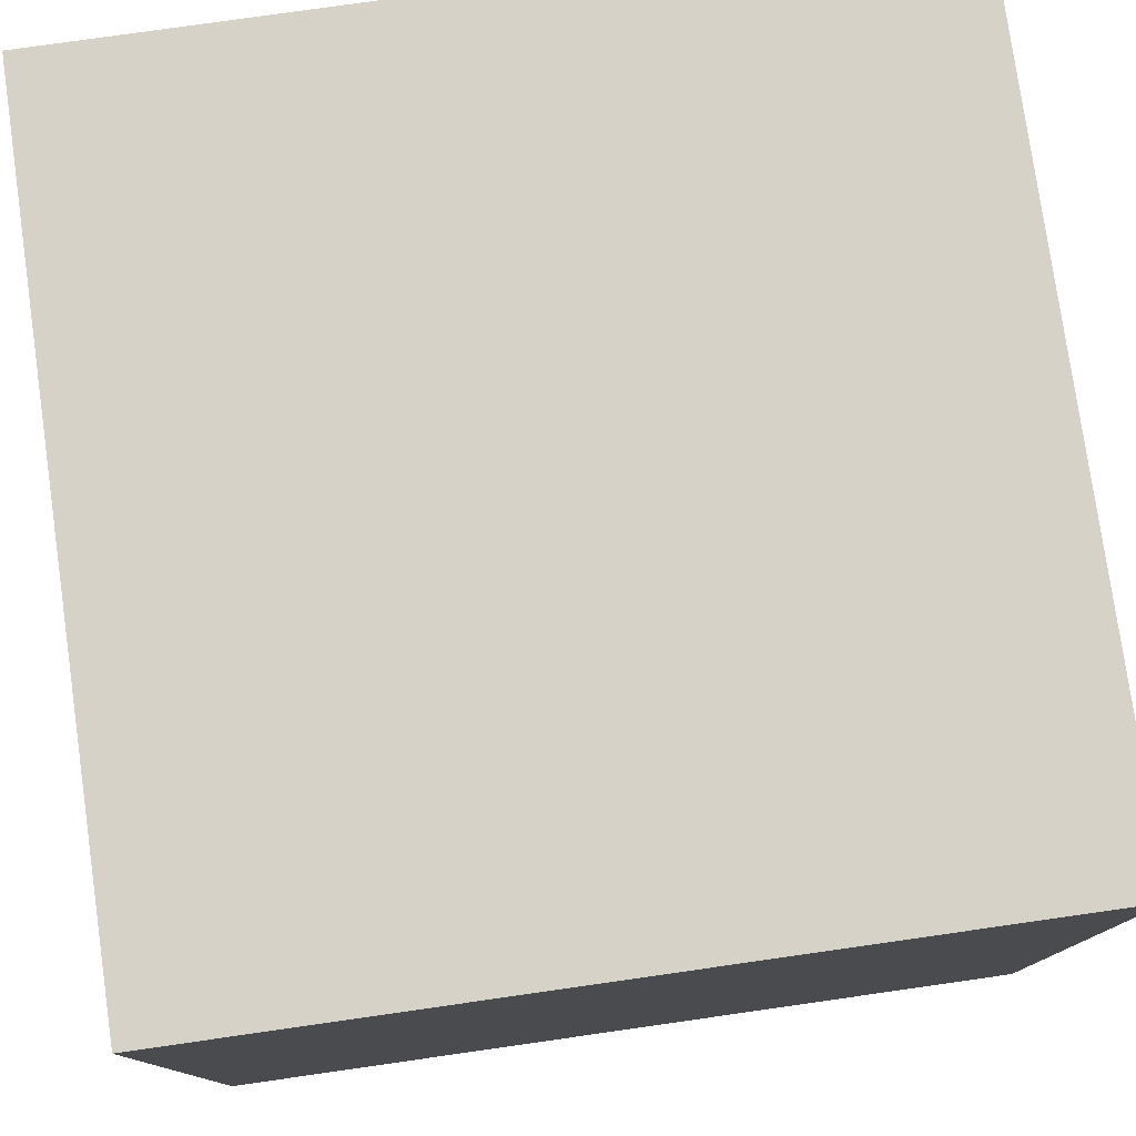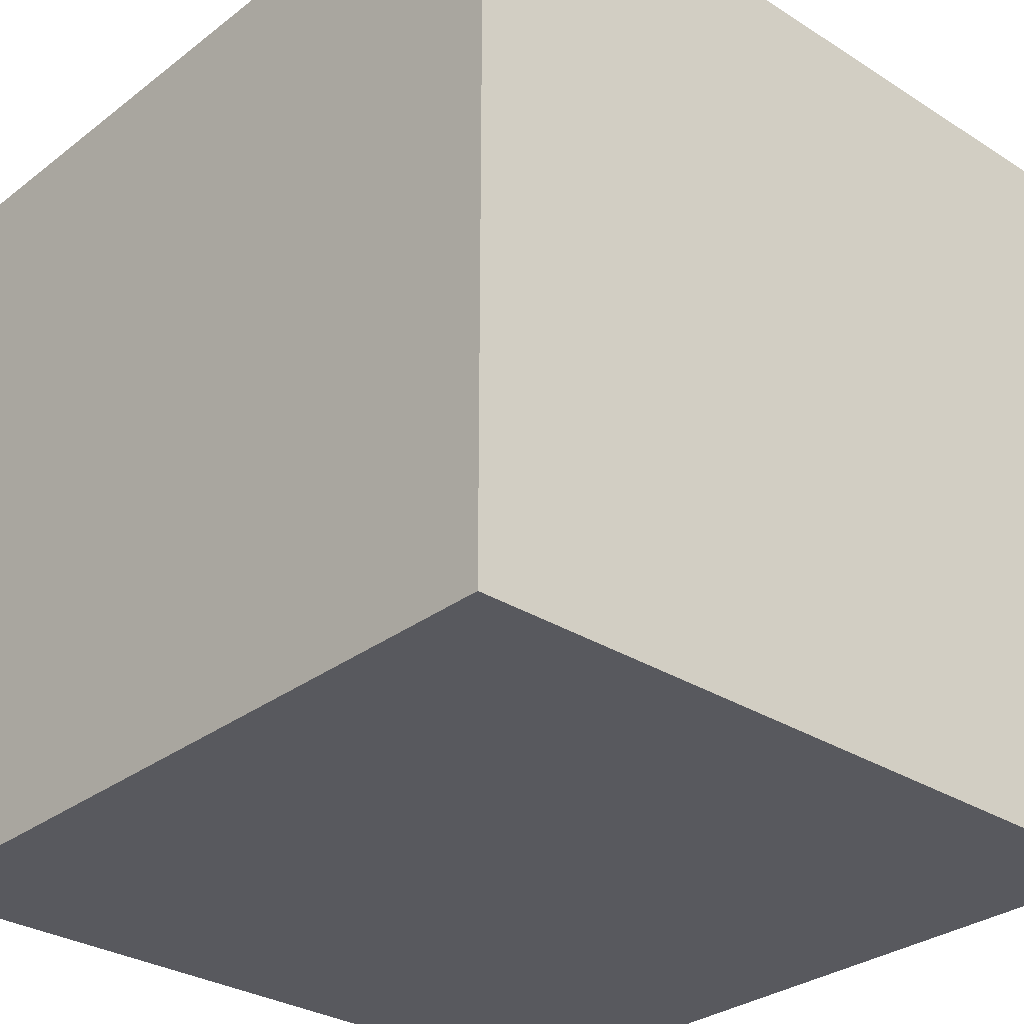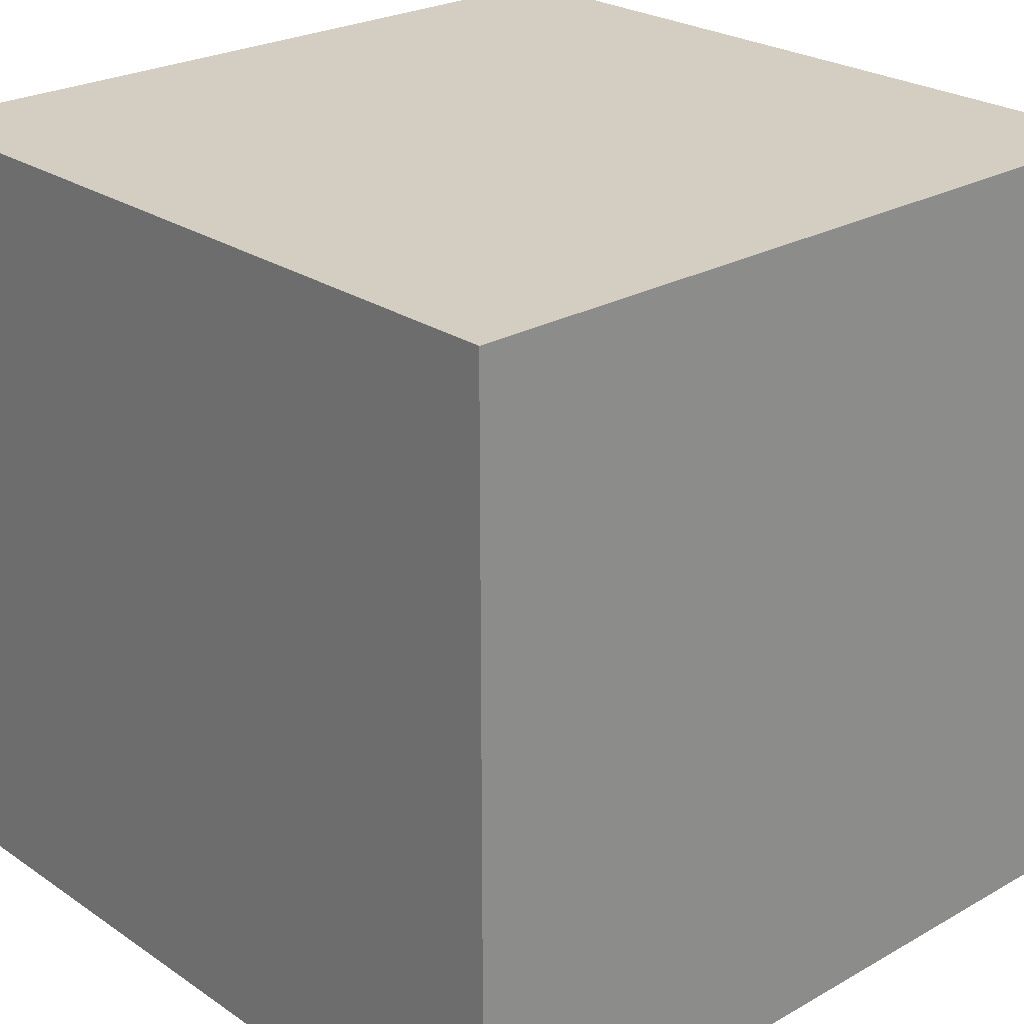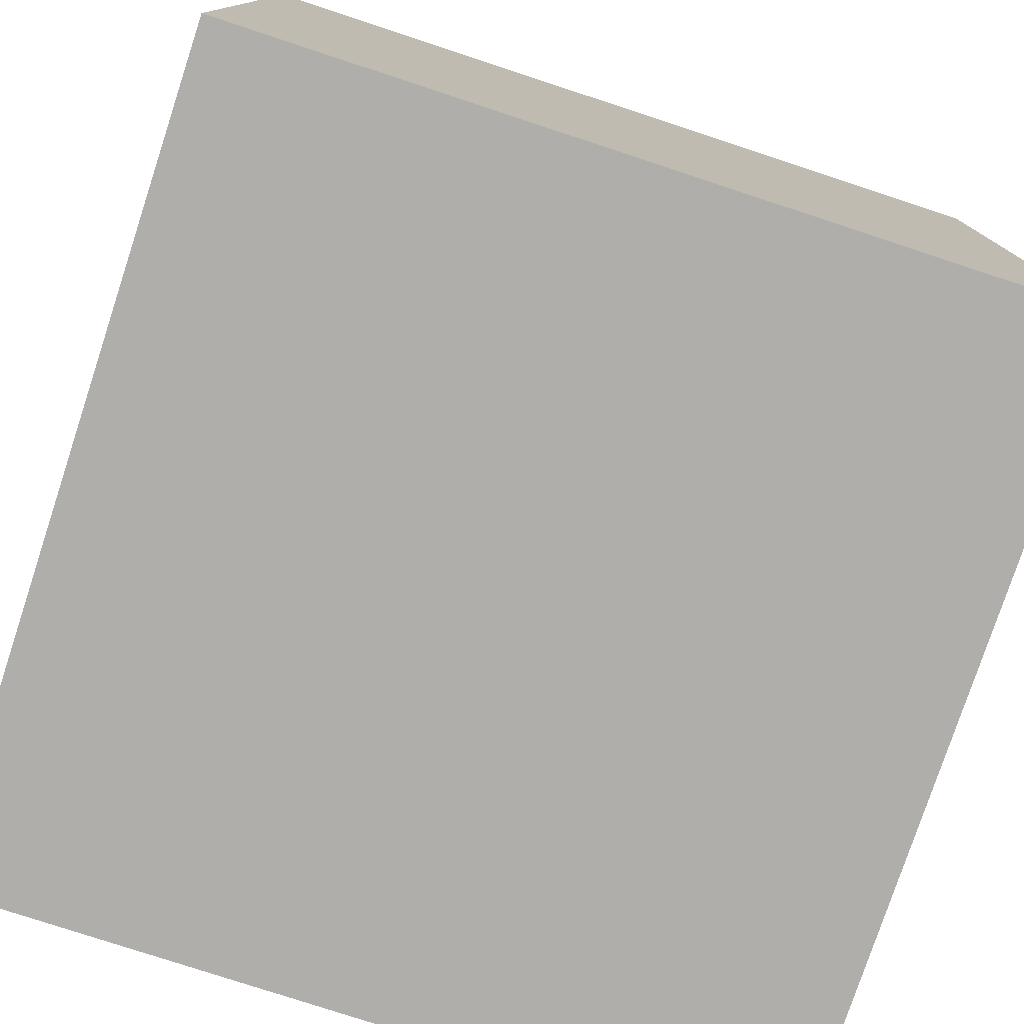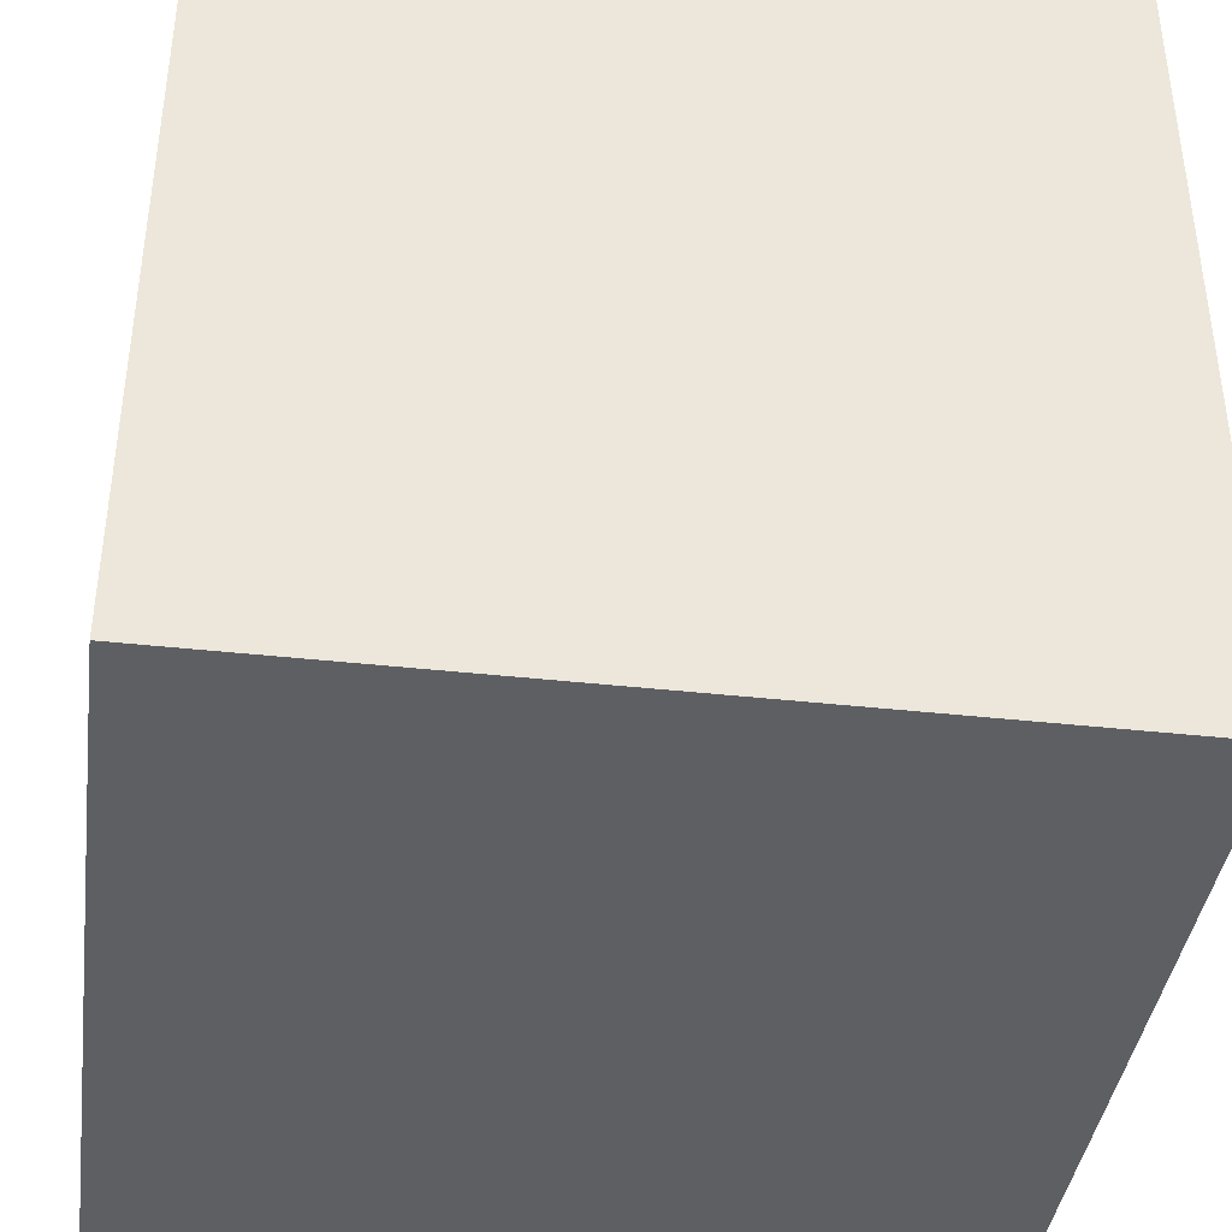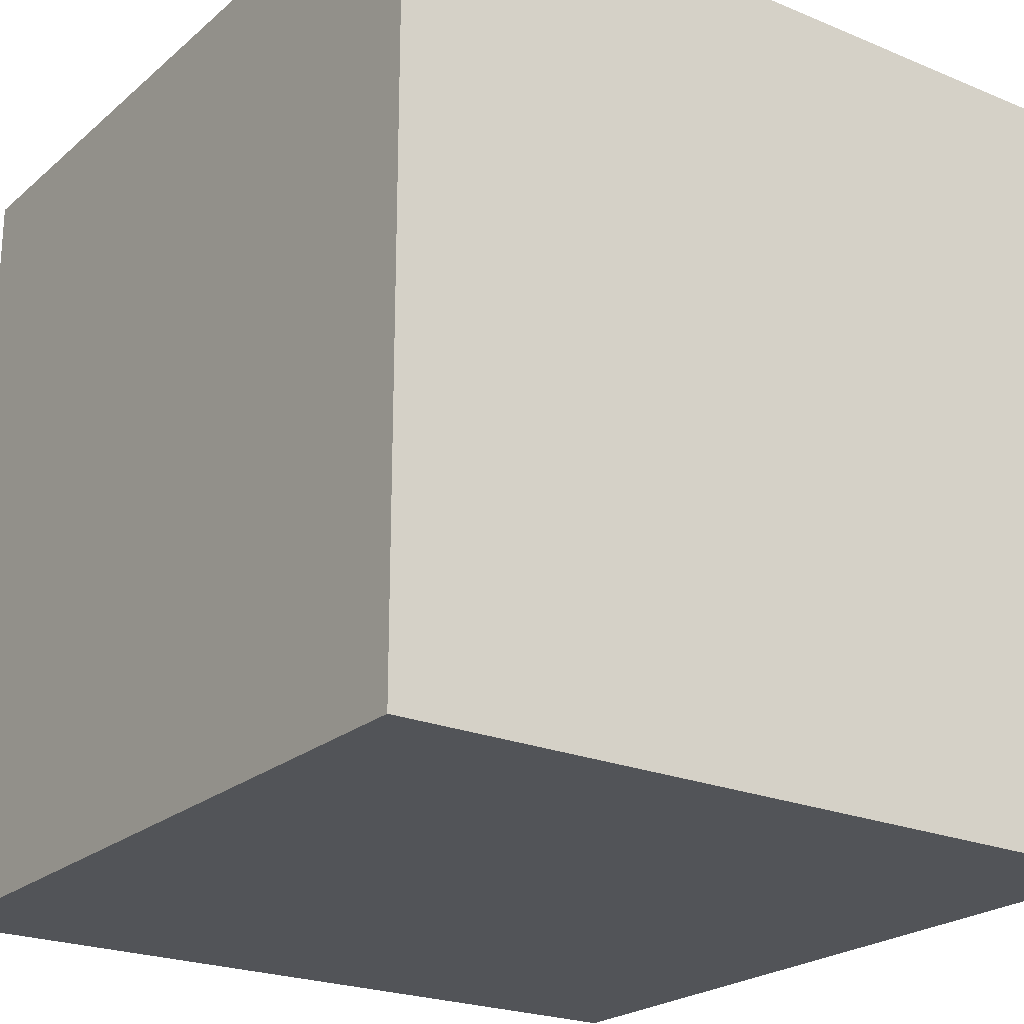
<metadata>
{"format":"obj","ext":"obj","renderer":"f3d","projection":"perspective","resolution":1024,"background":"white","views":[{"elev":78.3,"azim":-8.1,"up":"+Z"},{"elev":-30.4,"azim":137.6,"up":"+Z"},{"elev":24.9,"azim":-132.5,"up":"+Y"},{"elev":-77.9,"azim":71.8,"up":"+Y"},{"elev":-40.1,"azim":-97.8,"up":"+Z"},{"elev":-22.8,"azim":-35.4,"up":"+Z"}]}
</metadata>
<code>
o balaclava
v -0.2516 2.002 0.2516
v 0.2516 2.002 0.2516
v 0.2516 2.002 -0.2516
v -0.2516 2.002 -0.2516
v -0.2516 1.498 -0.2516
v 0.2516 1.498 -0.2516
v 0.2516 1.498 0.2516
v -0.2516 1.498 0.2516
f 1 2 3 4
f 5 6 7 8
f 2 1 8 7
f 4 3 6 5
f 3 2 7 6
f 1 4 5 8

</code>
